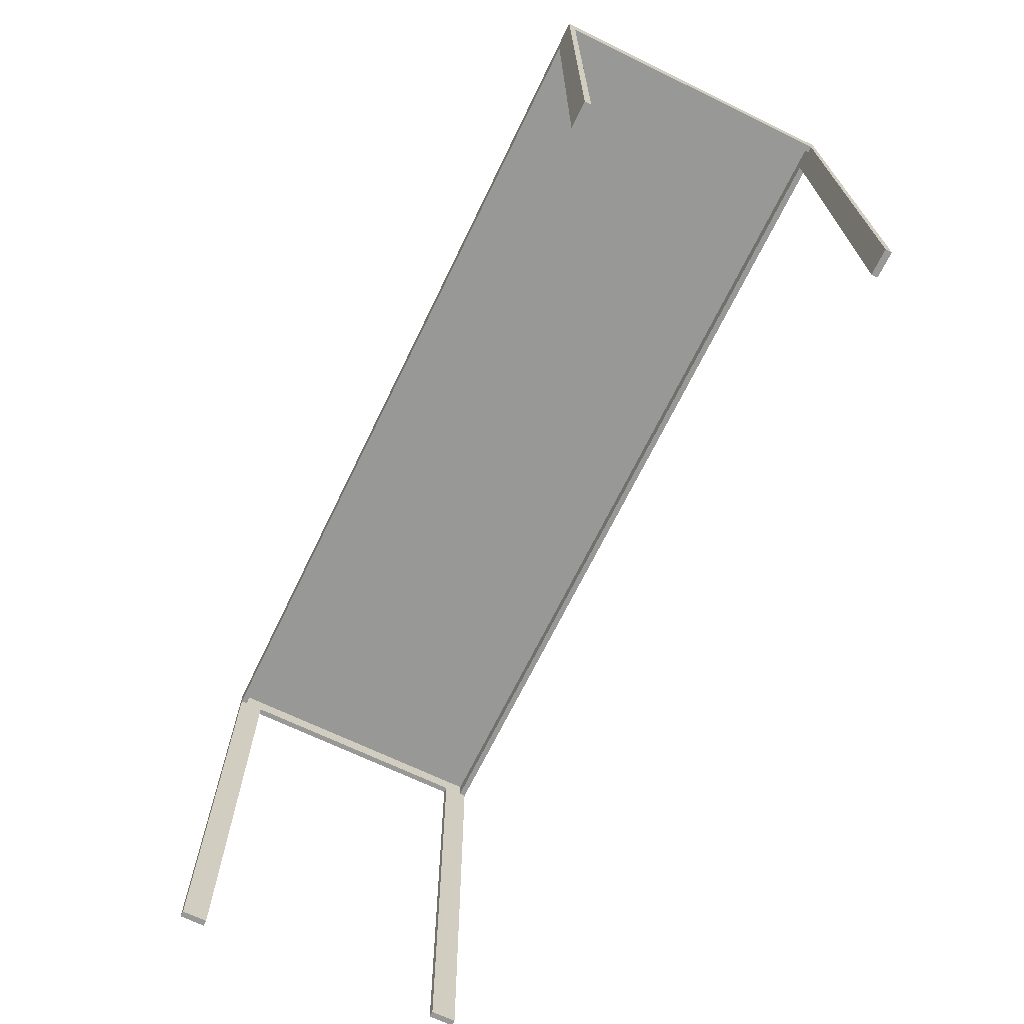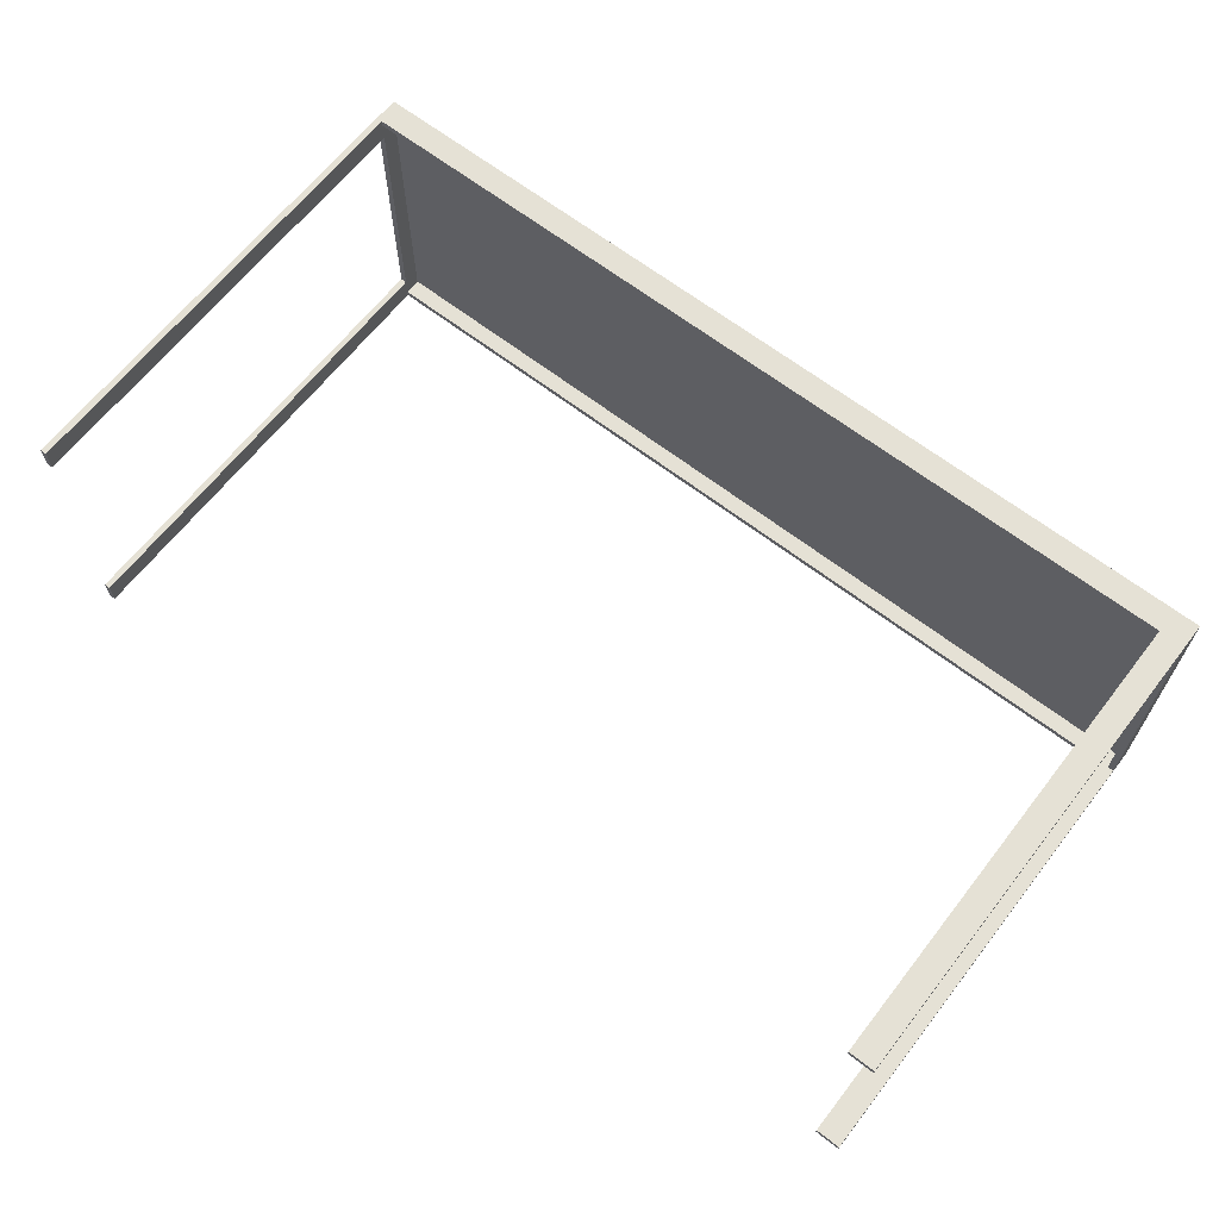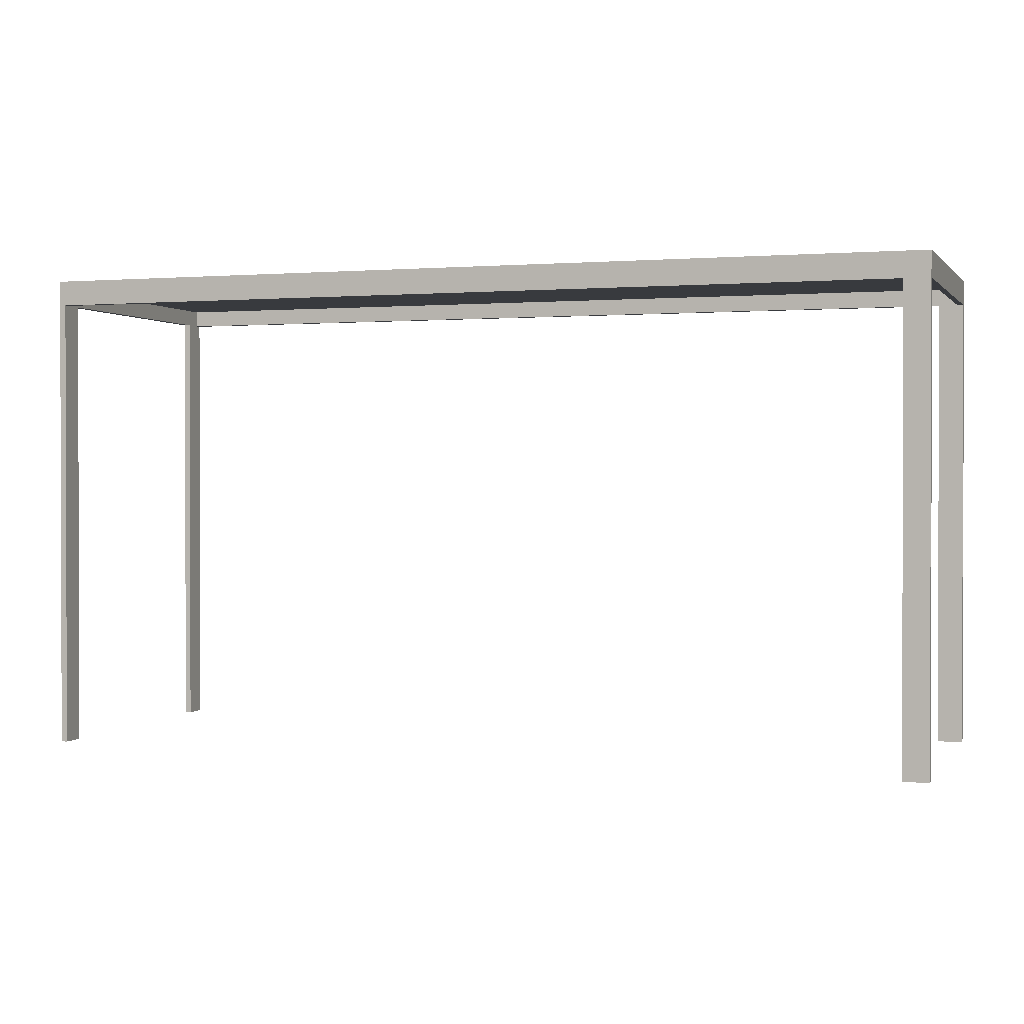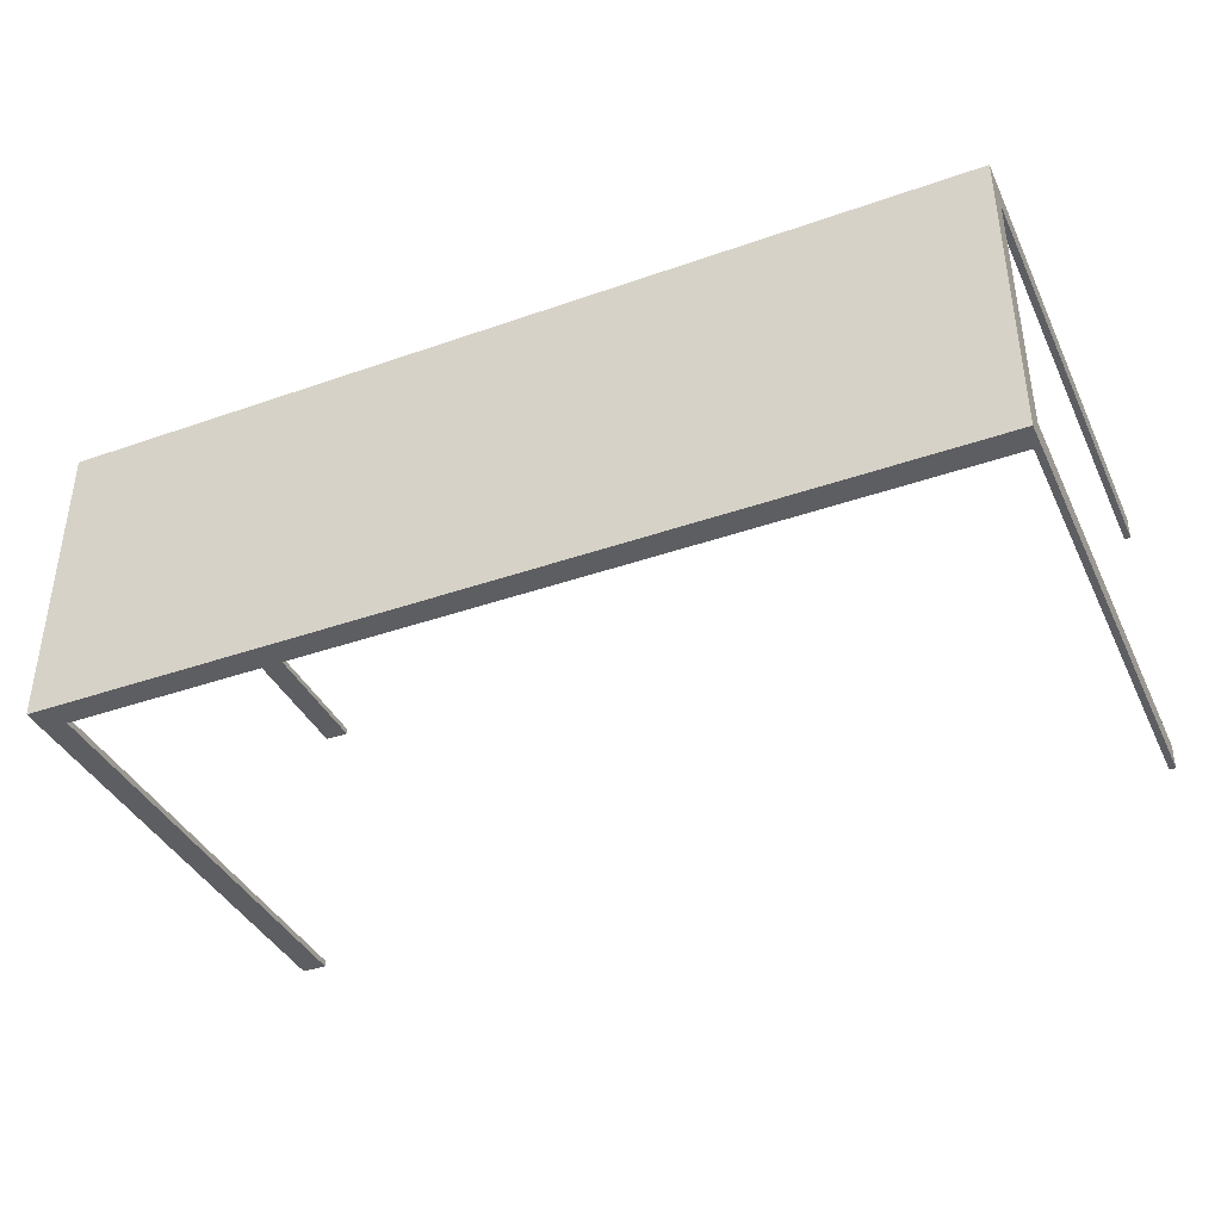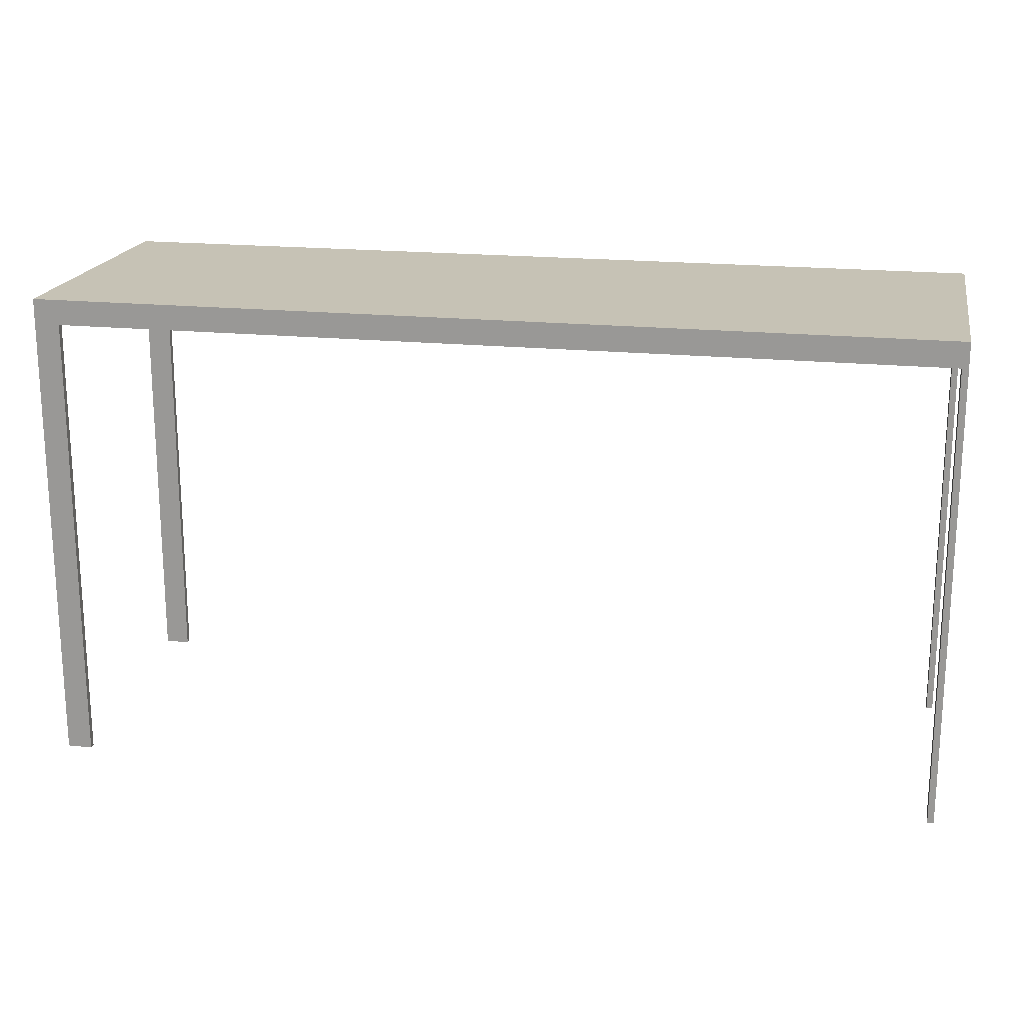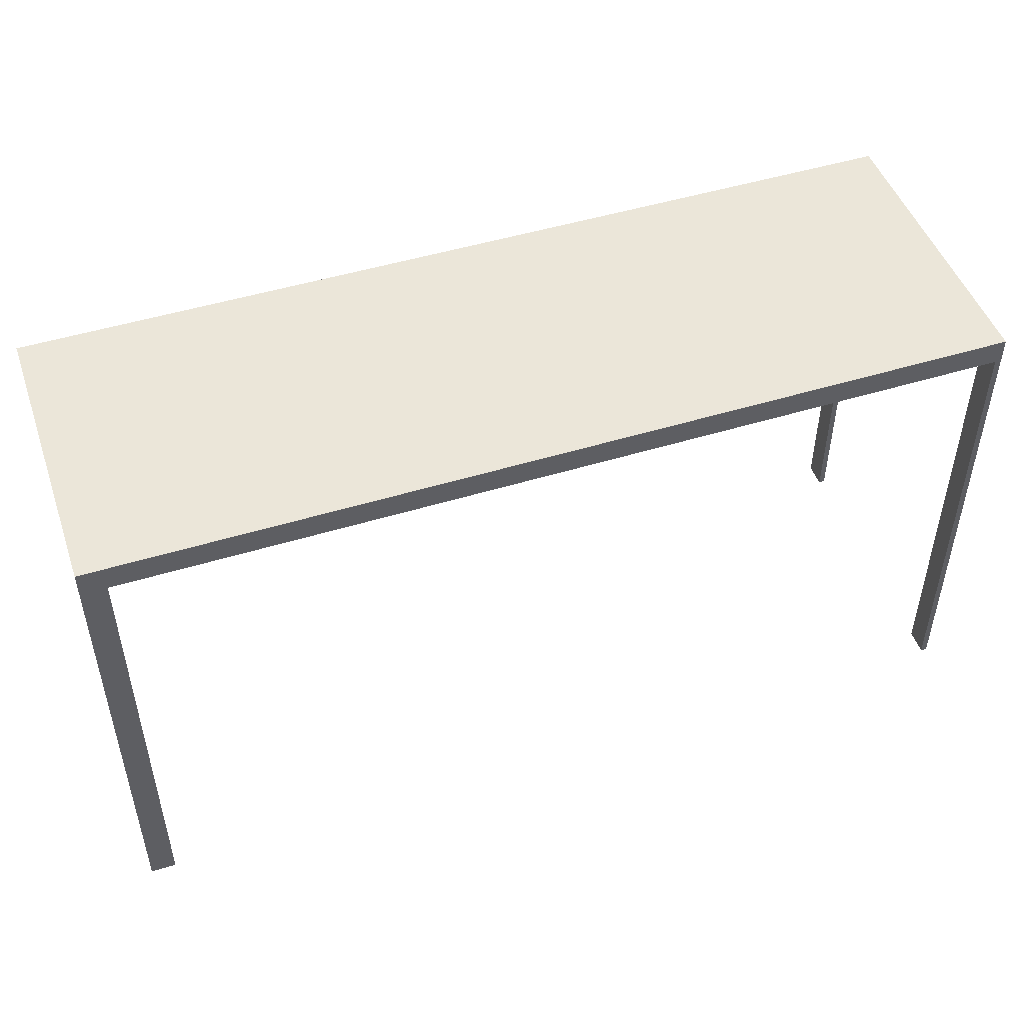
<metadata>
{"format":"obj","ext":"obj","renderer":"f3d","projection":"perspective","resolution":1024,"background":"white","views":[{"elev":-68.4,"azim":64.1,"up":"+Y"},{"elev":65.0,"azim":37.9,"up":"+Z"},{"elev":0.9,"azim":18.5,"up":"+Y"},{"elev":-39.2,"azim":-156.3,"up":"+Z"},{"elev":18.9,"azim":-168.8,"up":"+Y"},{"elev":48.5,"azim":161.0,"up":"+Y"}]}
</metadata>
<code>
v -0.4194 -0.2796 0.1409
v -0.4194 0.1508 0.1174
v -0.4194 -0.2796 0.1174
v -0.4194 0.1743 0.1409
v -0.4136 -0.2796 0.1174
v -0.4194 0.1508 -0.1174
v -0.4136 0.1508 0.1409
v -0.4136 0.1508 0.1174
v -0.4136 -0.2796 0.1409
v -0.4194 0.1743 -0.1409
v -0.4136 0.1508 -0.1174
v 0.4259 0.1743 0.1409
v -0.4136 0.1743 0.135
v -0.4136 0.1508 0.135
v -0.4194 -0.2796 -0.1174
v 0.4024 0.1508 0.1409
v 0.42 0.1743 0.135
v -0.4194 -0.2796 -0.1409
v -0.4136 0.1743 -0.135
v -0.4136 -0.2796 -0.1174
v 0.4024 0.1508 0.135
v 0.4024 -0.2796 0.1409
v 0.42 0.1743 -0.135
v -0.4136 0.1508 -0.135
v -0.4136 -0.2796 -0.1409
v 0.42 0.1508 0.135
v 0.4259 -0.2796 0.1409
v 0.4259 0.1743 -0.1409
v -0.4136 0.1508 -0.1409
v 0.4259 -0.2796 0.135
v 0.4024 -0.2796 0.135
v 0.4259 0.1508 -0.135
v 0.42 0.1508 -0.135
v 0.4259 0.1508 0.135
v 0.4024 0.1508 -0.1409
v 0.4024 0.1508 -0.135
v 0.4259 -0.2796 -0.1409
v 0.4259 -0.2796 -0.135
v 0.4024 -0.2796 -0.1409
v 0.4024 -0.2796 -0.135
v 0.42 0.1665 -0.135
v 0.42 0.1665 0.135
v -0.4136 0.1665 0.135
v -0.4136 0.1665 -0.135
g mesh1_mesh1-geometry
f 1 2 3
f 4 2 1
f 3 2 1
f 1 2 4
f 2 5 3
f 3 5 2
f 5 1 3
f 3 1 5
f 4 6 2
f 2 6 4
f 1 7 4
f 4 7 1
f 5 2 8
f 8 2 5
f 1 5 9
f 9 5 1
f 10 6 4
f 4 6 10
f 11 2 6
f 6 2 11
f 7 1 9
f 9 1 7
f 4 7 12
f 12 7 4
f 2 11 8
f 8 11 2
f 8 13 5
f 5 13 8
f 5 14 9
f 9 14 5
f 10 15 6
f 6 15 10
f 4 13 10
f 10 13 4
f 15 11 6
f 6 11 15
f 9 14 7
f 7 14 9
f 16 12 7
f 7 12 16
f 12 17 4
f 4 17 12
f 11 13 8
f 8 13 11
f 5 13 14
f 14 13 5
f 15 10 18
f 18 10 15
f 4 17 13
f 13 17 4
f 19 10 13
f 13 10 19
f 11 15 20
f 20 15 11
f 21 7 14
f 14 7 21
f 22 12 16
f 16 12 22
f 7 21 16
f 16 21 7
f 17 12 23
f 23 12 17
f 24 13 11
f 11 13 24
f 13 21 14
f 14 21 13
f 10 25 18
f 18 25 10
f 25 15 18
f 18 15 25
f 26 13 17
f 17 13 26
f 23 10 19
f 19 10 23
f 13 24 19
f 19 24 13
f 15 25 20
f 20 25 15
f 20 24 11
f 11 24 20
f 12 22 27
f 27 22 12
f 21 22 16
f 16 22 21
f 28 23 12
f 12 23 28
f 23 26 17
f 17 26 23
f 21 13 26
f 26 13 21
f 25 10 29
f 29 10 25
f 23 28 10
f 10 28 23
f 24 23 19
f 19 23 24
f 25 24 20
f 20 24 25
f 22 30 27
f 27 30 22
f 30 12 27
f 27 12 30
f 22 21 31
f 31 21 22
f 32 28 12
f 12 28 32
f 26 23 33
f 33 23 26
f 34 21 26
f 26 21 34
f 29 10 35
f 35 10 29
f 24 25 29
f 29 25 24
f 28 35 10
f 10 35 28
f 36 23 24
f 24 23 36
f 30 22 31
f 31 22 30
f 34 12 30
f 30 12 34
f 21 30 31
f 31 30 21
f 28 32 37
f 37 32 28
f 32 12 34
f 34 12 32
f 36 33 23
f 23 33 36
f 32 26 33
f 33 26 32
f 30 21 34
f 34 21 30
f 26 32 34
f 34 32 26
f 35 24 29
f 29 24 35
f 37 35 28
f 28 35 37
f 24 35 36
f 36 35 24
f 38 37 32
f 32 37 38
f 36 32 33
f 33 32 36
f 35 37 39
f 39 37 35
f 35 40 36
f 36 40 35
f 40 37 38
f 38 37 40
f 32 40 38
f 38 40 32
f 40 32 36
f 36 32 40
f 37 40 39
f 39 40 37
f 40 35 39
f 39 35 40
g mesh2_mesh2-geometry
l 27 22
l 27 12
l 30 27
l 22 16
l 22 31
l 12 4
l 28 12
l 30 34
l 30 31
l 16 7
l 16 21
l 31 21
l 1 4
l 4 10
l 37 28
l 10 28
l 32 34
l 34 26
l 7 14
l 9 7
l 21 14
l 1 3
l 9 1
l 18 10
l 37 38
l 39 37
l 38 32
l 32 33
l 33 26
l 26 17
l 14 13
l 9 5
l 3 5
l 3 2
l 15 18
l 18 25
l 38 40
l 39 35
l 40 39
l 33 23
l 23 17
l 13 17
l 19 13
l 5 8
l 2 6
l 2 8
l 6 15
l 15 20
l 25 29
l 20 25
l 40 36
l 35 29
l 36 35
l 23 19
l 24 19
l 8 11
l 6 11
l 20 11
l 24 29
l 36 24
g mesh3_mesh3-geometry
f 17 41 23
f 41 17 42
f 23 41 17
f 42 17 41
f 41 19 23
f 23 19 41
f 19 17 23
f 23 17 19
f 17 43 42
f 42 43 17
f 43 41 42
f 42 41 43
f 19 41 44
f 44 41 19
f 17 19 13
f 13 19 17
f 43 17 13
f 13 17 43
f 41 43 44
f 44 43 41
f 43 19 44
f 44 19 43
f 19 43 13
f 13 43 19
g mesh4_mesh4-geometry
l 17 23
l 17 42
l 13 17
l 23 41
l 23 19
l 42 41
l 43 42
l 19 13
l 13 43
l 41 44
l 19 44
l 44 43

</code>
